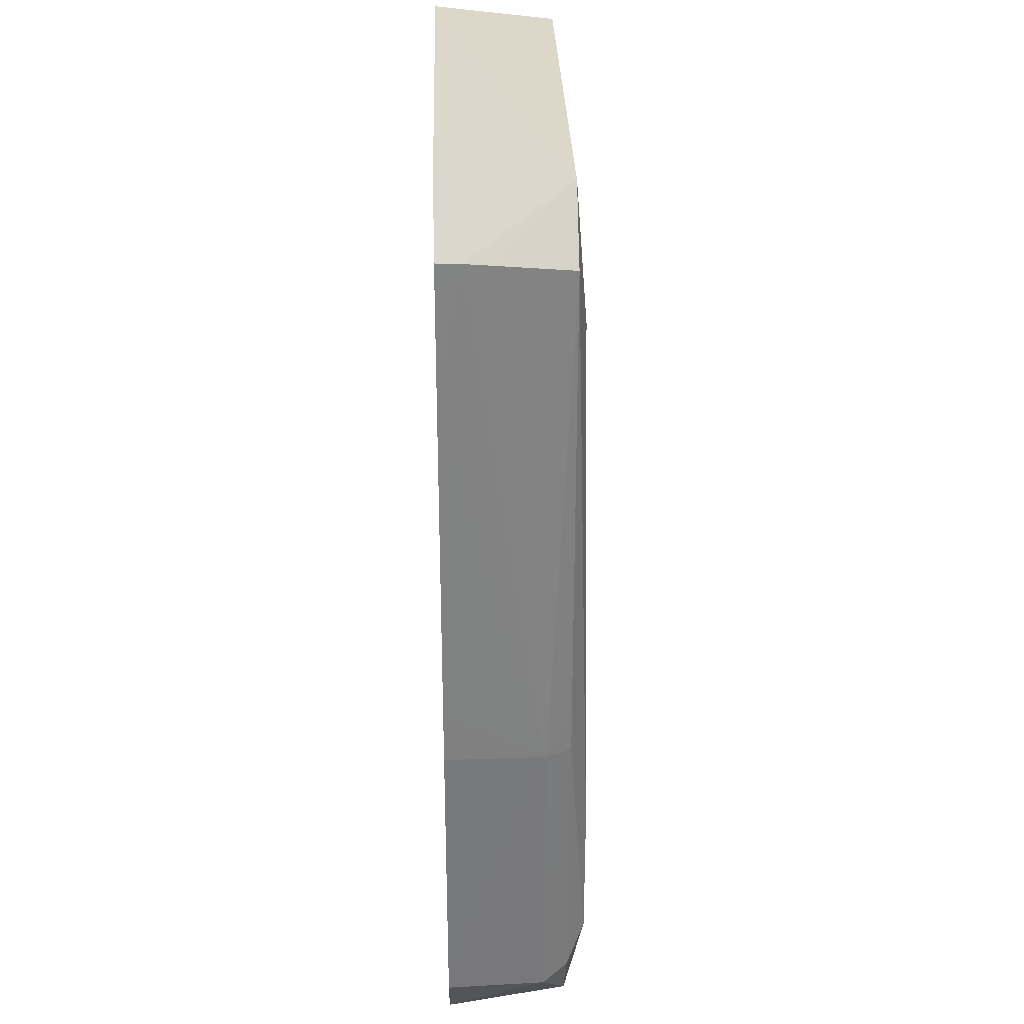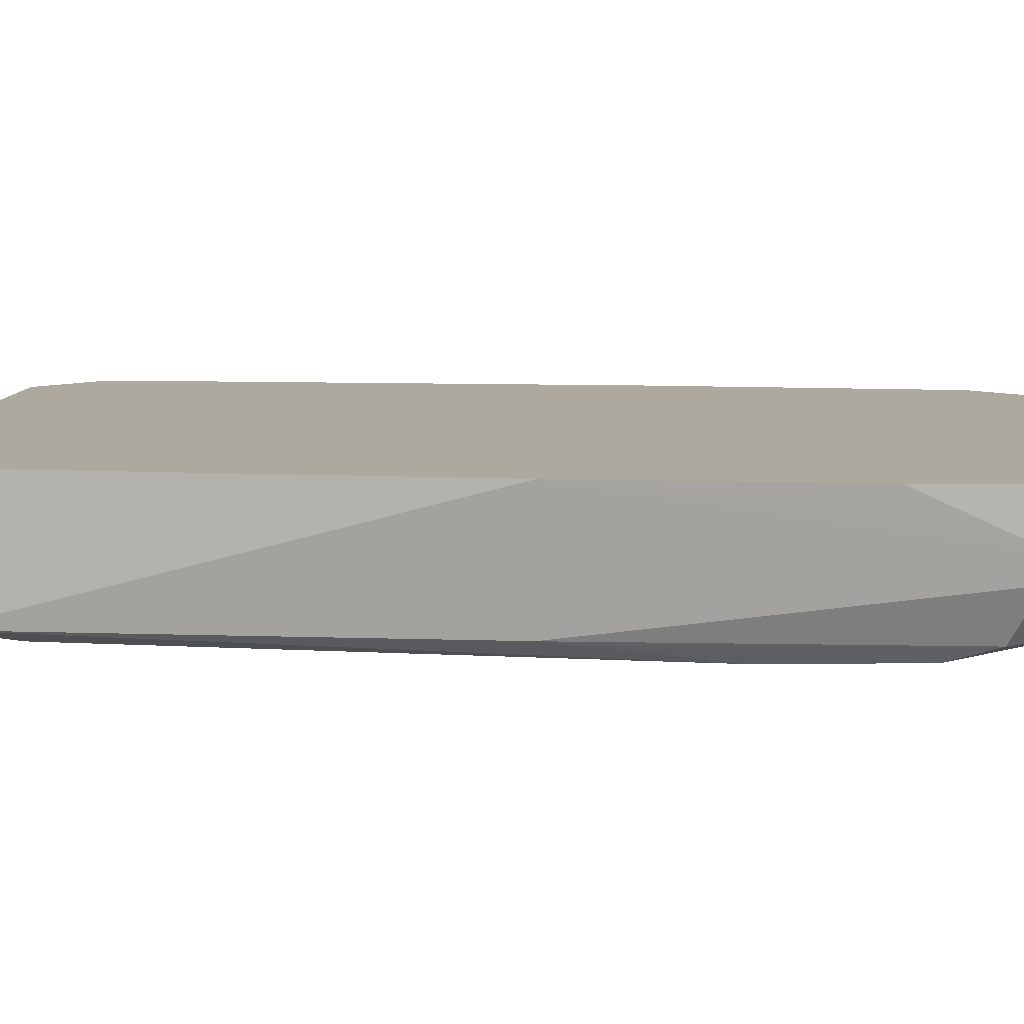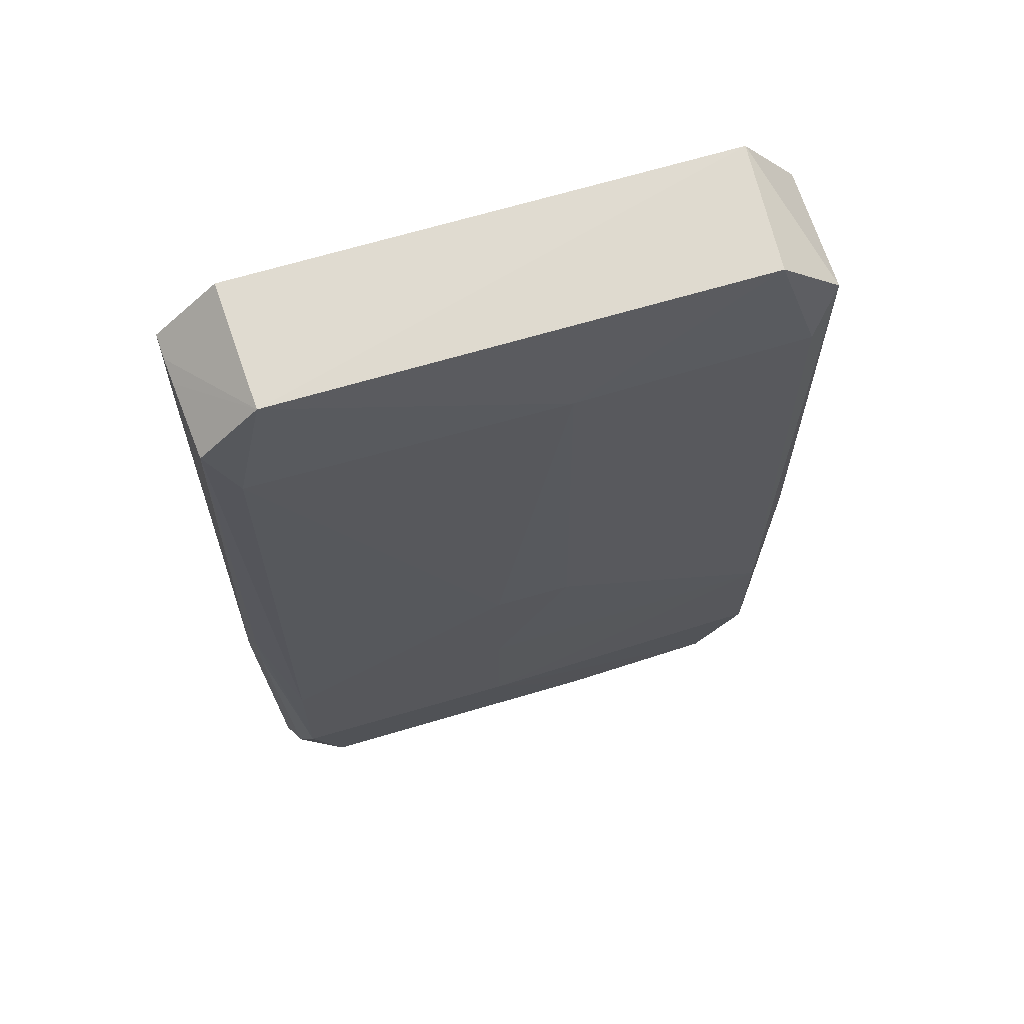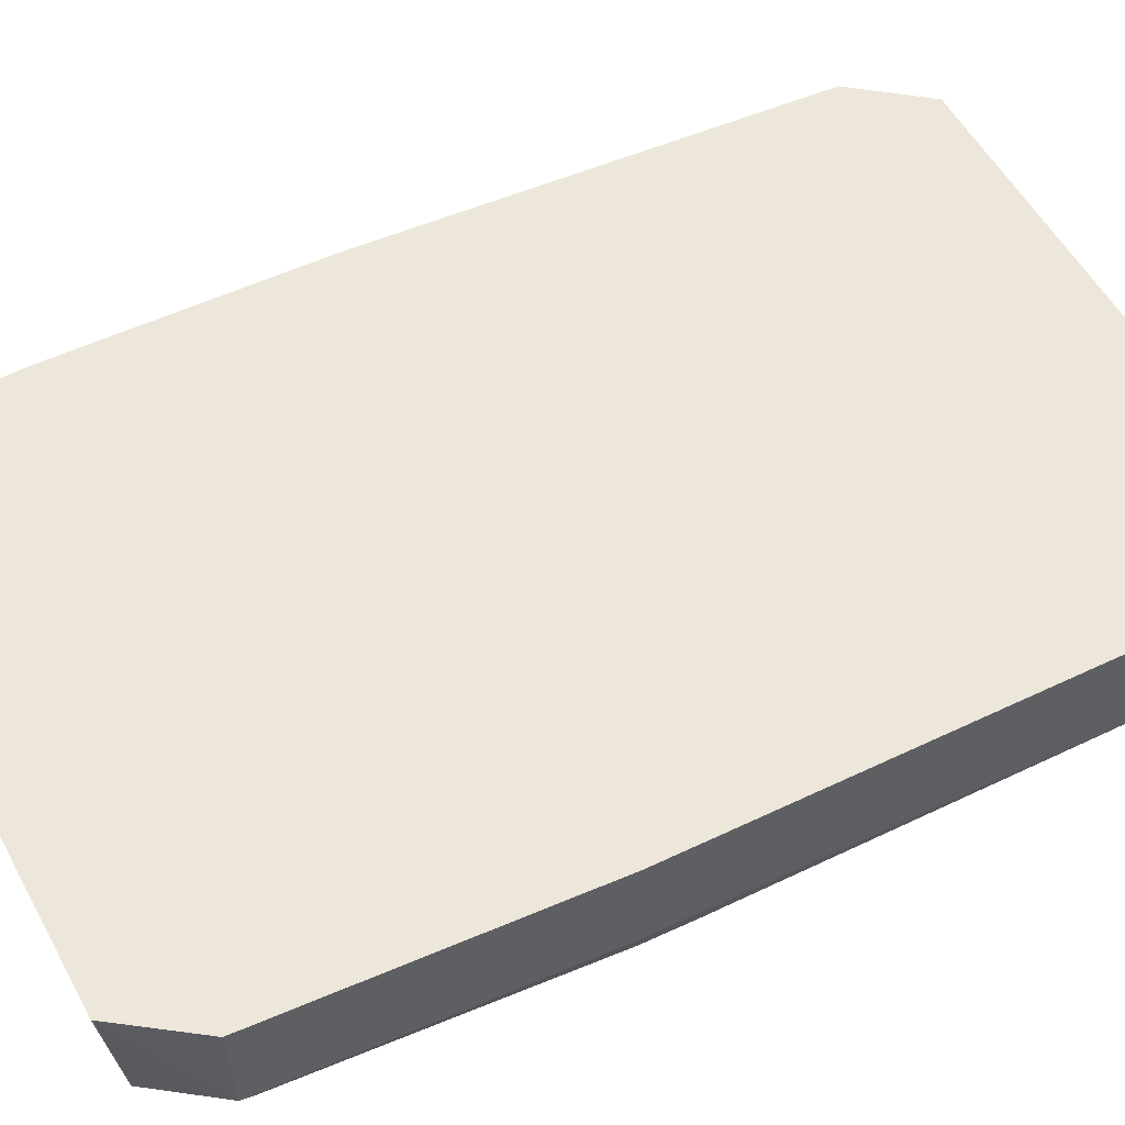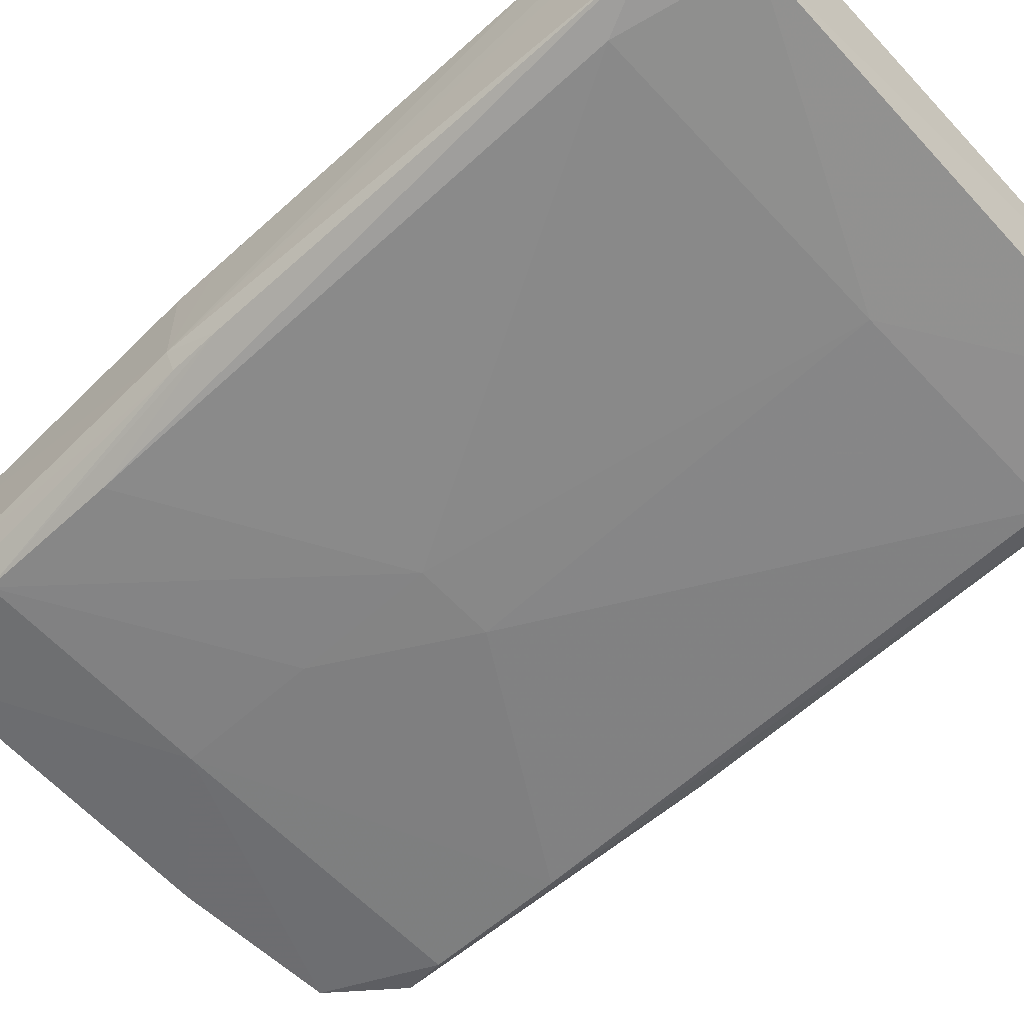
<metadata>
{"format":"obj","ext":"obj","renderer":"f3d","projection":"perspective","resolution":1024,"background":"white","views":[{"elev":30.2,"azim":88.4,"up":"+Y"},{"elev":9.1,"azim":-84.9,"up":"+Z"},{"elev":65.7,"azim":163.0,"up":"+Y"},{"elev":52.9,"azim":63.0,"up":"+Z"},{"elev":-61.3,"azim":132.8,"up":"+Z"}]}
</metadata>
<code>
v -0.0938 0.1879 -0.007714
v -0.09641 0.193 0.04209
v 0.09722 0.1891 -0.007714
v 0.09765 0.1899 0.002248
v 0.09722 0.1891 -0.007714
v -0.09641 0.193 0.04209
v -0.1178 0.1651 -0.007714
v -0.09641 0.193 0.04209
v -0.0938 0.1879 -0.007714
v -0.1178 0.1651 -0.007714
v -0.1178 0.1651 0.002248
v -0.09641 0.193 0.04209
v -0.1244 -0.01891 0.04209
v -0.1178 0.1651 0.002248
v -0.1178 0.1651 -0.007714
v -0.1218 -0.1686 0.04209
v -0.1218 -0.1686 0.02217
v -0.09531 -0.1888 0.04209
v -0.09531 -0.1888 0.04209
v -0.1218 -0.1686 0.02217
v -0.09227 -0.1828 -0.007714
v -0.0938 0.1879 -0.007714
v 0.09722 0.1891 -0.007714
v -0.01555 0.1398 -0.01318
v 0.09808 0.1907 0.01221
v -0.09641 0.193 0.04209
v 0.09935 0.1932 0.04209
v 0.09808 0.1907 0.01221
v 0.09765 0.1899 0.002248
v -0.09641 0.193 0.04209
v -0.1244 -0.01891 0.04209
v -0.1178 0.1652 0.04209
v -0.1178 0.1651 0.01221
v -0.1178 0.1651 0.01221
v -0.1178 0.1651 0.002248
v -0.1244 -0.01891 0.04209
v -0.1178 0.1651 0.01221
v -0.1178 0.1652 0.04209
v -0.09641 0.193 0.04209
v -0.09641 0.193 0.04209
v -0.1178 0.1651 0.002248
v -0.1178 0.1651 0.01221
v -0.1179 -0.01788 -0.007714
v -0.1178 0.1651 -0.007714
v -0.109 -0.08259 -0.01544
v 0.09958 -0.1916 0.04209
v 0.1202 -0.1624 0.04209
v 0.06387 -0.1912 0.04209
v 0.09626 -0.1851 -0.007714
v 0.1148 -0.1551 -0.007714
v 0.1193 -0.1612 0.002248
v 0.1148 -0.1551 -0.007714
v 0.1211 -0.03787 -0.007714
v 0.1193 -0.1612 0.002248
v 0.1193 -0.1612 0.002248
v 0.09693 -0.1864 0.002248
v 0.09626 -0.1851 -0.007714
v 0.1193 -0.1612 0.002248
v 0.1202 -0.1624 0.04209
v 0.09958 -0.1916 0.04209
v 0.1239 0.1697 0.04209
v 0.1246 0.1242 0.04209
v 0.1236 0.1691 0.03213
v 0.1246 0.1242 0.04209
v 0.1246 -0.03899 0.002248
v 0.1236 0.1691 0.03213
v 0.09722 0.1891 -0.007714
v 0.09765 0.1899 0.002248
v 0.1236 0.1691 0.03213
v 0.09765 0.1899 0.002248
v 0.09808 0.1907 0.01221
v 0.1236 0.1691 0.03213
v 0.09935 0.1932 0.04209
v 0.1239 0.1697 0.04209
v 0.1236 0.1691 0.03213
v 0.1236 0.1691 0.03213
v 0.09808 0.1907 0.01221
v 0.09935 0.1932 0.04209
v -0.1244 -0.01891 0.04209
v -0.1218 -0.1686 0.02217
v -0.1242 -0.1246 0.04209
v -0.1218 -0.1686 0.02217
v -0.1218 -0.1686 0.04209
v -0.1242 -0.1246 0.04209
v 0.109 0.1398 -0.01121
v -0.01555 0.1398 -0.01318
v 0.09722 0.1891 -0.007714
v 0.0156 -0.08259 -0.01707
v -0.109 -0.08259 -0.01544
v -0.01555 -0.027 -0.01784
v -0.1205 -0.1668 0.01221
v -0.1218 -0.1686 0.02217
v -0.1244 -0.01891 0.04209
v -0.1205 -0.1668 0.01221
v -0.09227 -0.1828 -0.007714
v -0.1218 -0.1686 0.02217
v -0.1244 -0.01891 0.04209
v -0.1178 0.1651 -0.007714
v -0.1192 -0.01808 0.002248
v -0.1178 0.1651 -0.007714
v -0.1179 -0.01788 -0.007714
v -0.1192 -0.01808 0.002248
v -0.1192 -0.01808 0.002248
v -0.1205 -0.1668 0.01221
v -0.1244 -0.01891 0.04209
v -0.1179 -0.01788 -0.007714
v -0.1205 -0.1668 0.01221
v -0.1192 -0.01808 0.002248
v -0.09531 -0.1888 0.04209
v -0.02837 -0.187 -0.007714
v 0.001408 -0.194 0.04209
v 0.09958 -0.1916 0.04209
v 0.06387 -0.1912 0.04209
v 0.001408 -0.194 0.04209
v 0.001408 -0.194 0.04209
v -0.02837 -0.187 -0.007714
v 0.09626 -0.1851 -0.007714
v 0.09626 -0.1851 -0.007714
v 0.09693 -0.1864 0.002248
v 0.001408 -0.194 0.04209
v 0.1247 -0.03905 0.01221
v 0.1252 -0.01858 0.04209
v 0.1252 -0.03921 0.04209
v 0.1246 -0.03899 0.002248
v 0.1252 -0.01858 0.04209
v 0.1247 -0.03905 0.01221
v 0.1252 -0.03921 0.04209
v 0.1202 -0.1624 0.04209
v 0.1247 -0.03905 0.01221
v 0.1202 -0.1624 0.04209
v 0.1246 -0.03899 0.002248
v 0.1247 -0.03905 0.01221
v 0.1247 0.09062 0.04209
v 0.1246 -0.03899 0.002248
v 0.1246 0.1242 0.04209
v 0.1247 0.09062 0.04209
v 0.1252 -0.01858 0.04209
v 0.1246 -0.03899 0.002248
v 0.1211 -0.1187 0.002248
v 0.1246 -0.03899 0.002248
v 0.1202 -0.1624 0.04209
v 0.1202 -0.1624 0.04209
v 0.1193 -0.1612 0.002248
v 0.1211 -0.1187 0.002248
v 0.1211 -0.1187 0.002248
v 0.1211 -0.03787 -0.007714
v 0.1246 -0.03899 0.002248
v 0.1211 -0.1187 0.002248
v 0.1193 -0.1612 0.002248
v 0.1211 -0.03787 -0.007714
v 0.09759 -0.1877 0.01221
v 0.1193 -0.1612 0.002248
v 0.09958 -0.1916 0.04209
v 0.09693 -0.1864 0.002248
v 0.1193 -0.1612 0.002248
v 0.09759 -0.1877 0.01221
v 0.09958 -0.1916 0.04209
v 0.001408 -0.194 0.04209
v 0.09759 -0.1877 0.01221
v 0.09759 -0.1877 0.01221
v 0.001408 -0.194 0.04209
v 0.09693 -0.1864 0.002248
v 0.1204 0.1648 -0.007714
v 0.109 0.1398 -0.01121
v 0.09722 0.1891 -0.007714
v -0.09531 -0.1888 0.04209
v -0.09227 -0.1828 -0.007714
v -0.05904 -0.185 -0.007714
v -0.05904 -0.185 -0.007714
v -0.02837 -0.187 -0.007714
v -0.09531 -0.1888 0.04209
v -0.109 0.1398 -0.0126
v -0.1178 0.1651 -0.007714
v -0.0938 0.1879 -0.007714
v -0.0938 0.1879 -0.007714
v -0.01555 0.1398 -0.01318
v -0.109 0.1398 -0.0126
v -0.109 -0.08259 -0.01544
v -0.1178 0.1651 -0.007714
v -0.109 0.1398 -0.0126
v -0.01555 -0.027 -0.01784
v -0.109 -0.08259 -0.01544
v -0.109 0.1398 -0.0126
v 0.109 0.1398 -0.01121
v 0.1204 0.1648 -0.007714
v 0.109 -0.08259 -0.01501
v -0.109 -0.08259 -0.01544
v 0.0156 -0.08259 -0.01707
v 0.0156 -0.1382 -0.01572
v 0.09626 -0.1851 -0.007714
v -0.02837 -0.187 -0.007714
v 0.0156 -0.1382 -0.01572
v -0.02837 -0.187 -0.007714
v -0.05904 -0.185 -0.007714
v 0.0156 -0.1382 -0.01572
v 0.0156 -0.1382 -0.01572
v -0.05904 -0.185 -0.007714
v -0.09227 -0.1828 -0.007714
v -0.1132 -0.1567 -0.007714
v -0.1205 -0.1668 0.01221
v -0.1179 -0.01788 -0.007714
v -0.09227 -0.1828 -0.007714
v -0.1205 -0.1668 0.01221
v -0.1132 -0.1567 -0.007714
v 0.1228 0.1681 0.02217
v 0.1236 0.1691 0.03213
v 0.1246 -0.03899 0.002248
v 0.09722 0.1891 -0.007714
v 0.1236 0.1691 0.03213
v 0.1228 0.1681 0.02217
v -0.01555 -0.027 -0.01784
v -0.109 0.1398 -0.0126
v -0.01555 0.08419 -0.01474
v -0.01555 0.08419 -0.01474
v -0.109 0.1398 -0.0126
v -0.01555 0.1398 -0.01318
v 0.109 -0.1382 -0.01501
v 0.0156 -0.1382 -0.01572
v 0.0156 -0.08259 -0.01707
v 0.09626 -0.1851 -0.007714
v 0.0156 -0.1382 -0.01572
v 0.109 -0.1382 -0.01501
v 0.109 -0.1382 -0.01501
v 0.1148 -0.1551 -0.007714
v 0.09626 -0.1851 -0.007714
v 0.109 -0.1382 -0.01501
v 0.1211 -0.03787 -0.007714
v 0.1148 -0.1551 -0.007714
v 0.109 0.1398 -0.01121
v 0.109 -0.08259 -0.01501
v 0.0156 -0.027 -0.01753
v -0.01555 -0.027 -0.01784
v -0.01555 0.08419 -0.01474
v 0.0156 -0.027 -0.01753
v 0.109 -0.08259 -0.01501
v 0.109 -0.1382 -0.01501
v 0.0156 -0.027 -0.01753
v -0.01555 0.1398 -0.01318
v 0.109 0.1398 -0.01121
v 0.0156 -0.027 -0.01753
v 0.0156 -0.027 -0.01753
v -0.01555 0.08419 -0.01474
v -0.01555 0.1398 -0.01318
v 0.0156 -0.027 -0.01753
v 0.0156 -0.08259 -0.01707
v -0.01555 -0.027 -0.01784
v 0.0156 -0.027 -0.01753
v 0.109 -0.1382 -0.01501
v 0.0156 -0.08259 -0.01707
v 0.1246 -0.03899 0.002248
v 0.1211 -0.03787 -0.007714
v 0.1213 -0.01797 -0.007714
v 0.1213 -0.01797 -0.007714
v 0.109 -0.08259 -0.01501
v 0.1204 0.1648 -0.007714
v 0.1211 -0.03787 -0.007714
v 0.109 -0.1382 -0.01501
v 0.1213 -0.01797 -0.007714
v 0.1213 -0.01797 -0.007714
v 0.109 -0.1382 -0.01501
v 0.109 -0.08259 -0.01501
v 0.1213 -0.01797 -0.007714
v 0.1204 0.1648 -0.007714
v 0.1246 -0.03899 0.002248
v -0.109 -0.1382 -0.01396
v -0.1179 -0.01788 -0.007714
v -0.109 -0.08259 -0.01544
v -0.109 -0.1382 -0.01396
v -0.1132 -0.1567 -0.007714
v -0.1179 -0.01788 -0.007714
v -0.109 -0.08259 -0.01544
v 0.0156 -0.1382 -0.01572
v -0.109 -0.1382 -0.01396
v -0.09227 -0.1828 -0.007714
v -0.1132 -0.1567 -0.007714
v -0.109 -0.1382 -0.01396
v -0.109 -0.1382 -0.01396
v 0.0156 -0.1382 -0.01572
v -0.09227 -0.1828 -0.007714
v 0.1246 -0.03899 0.002248
v 0.1204 0.1648 -0.007714
v 0.1212 0.1659 0.002248
v 0.1212 0.1659 0.002248
v 0.1204 0.1648 -0.007714
v 0.09722 0.1891 -0.007714
v 0.122 0.167 0.01221
v 0.1228 0.1681 0.02217
v 0.1246 -0.03899 0.002248
v 0.1246 -0.03899 0.002248
v 0.1212 0.1659 0.002248
v 0.122 0.167 0.01221
v 0.09722 0.1891 -0.007714
v 0.1228 0.1681 0.02217
v 0.122 0.167 0.01221
v 0.122 0.167 0.01221
v 0.1212 0.1659 0.002248
v 0.09722 0.1891 -0.007714
v -0.1244 -0.01891 0.04209
v -0.1242 -0.1246 0.04209
v 0.1247 0.09062 0.04209
v 0.1247 0.09062 0.04209
v 0.1202 -0.1624 0.04209
v 0.1252 -0.03921 0.04209
v 0.1247 0.09062 0.04209
v -0.1178 0.1652 0.04209
v -0.1244 -0.01891 0.04209
v 0.09935 0.1932 0.04209
v -0.09641 0.193 0.04209
v 0.1247 0.09062 0.04209
v 0.1247 0.09062 0.04209
v 0.1239 0.1697 0.04209
v 0.09935 0.1932 0.04209
v 0.1247 0.09062 0.04209
v 0.1246 0.1242 0.04209
v 0.1239 0.1697 0.04209
v -0.09641 0.193 0.04209
v -0.1178 0.1652 0.04209
v 0.1247 0.09062 0.04209
v 0.1252 -0.03921 0.04209
v 0.1252 -0.01858 0.04209
v 0.1247 0.09062 0.04209
v 0.1247 0.09062 0.04209
v -0.1218 -0.1686 0.04209
v -0.09531 -0.1888 0.04209
v 0.1247 0.09062 0.04209
v 0.06387 -0.1912 0.04209
v 0.1202 -0.1624 0.04209
v -0.09531 -0.1888 0.04209
v 0.001408 -0.194 0.04209
v 0.1247 0.09062 0.04209
v 0.1247 0.09062 0.04209
v -0.1242 -0.1246 0.04209
v -0.1218 -0.1686 0.04209
v 0.1247 0.09062 0.04209
v 0.001408 -0.194 0.04209
v 0.06387 -0.1912 0.04209
f 1 2 3
f 4 5 6
f 7 8 9
f 10 11 12
f 13 14 15
f 16 17 18
f 19 20 21
f 22 23 24
f 25 26 27
f 28 29 30
f 31 32 33
f 34 35 36
f 37 38 39
f 40 41 42
f 43 44 45
f 46 47 48
f 49 50 51
f 52 53 54
f 55 56 57
f 58 59 60
f 61 62 63
f 64 65 66
f 67 68 69
f 70 71 72
f 73 74 75
f 76 77 78
f 79 80 81
f 82 83 84
f 85 86 87
f 88 89 90
f 91 92 93
f 94 95 96
f 97 98 99
f 100 101 102
f 103 104 105
f 106 107 108
f 109 110 111
f 112 113 114
f 115 116 117
f 118 119 120
f 121 122 123
f 124 125 126
f 127 128 129
f 130 131 132
f 133 134 135
f 136 137 138
f 139 140 141
f 142 143 144
f 145 146 147
f 148 149 150
f 151 152 153
f 154 155 156
f 157 158 159
f 160 161 162
f 163 164 165
f 166 167 168
f 169 170 171
f 172 173 174
f 175 176 177
f 178 179 180
f 181 182 183
f 184 185 186
f 187 188 189
f 190 191 192
f 193 194 195
f 196 197 198
f 199 200 201
f 202 203 204
f 205 206 207
f 208 209 210
f 211 212 213
f 214 215 216
f 217 218 219
f 220 221 222
f 223 224 225
f 226 227 228
f 229 230 231
f 232 233 234
f 235 236 237
f 238 239 240
f 241 242 243
f 244 245 246
f 247 248 249
f 250 251 252
f 253 254 255
f 256 257 258
f 259 260 261
f 262 263 264
f 265 266 267
f 268 269 270
f 271 272 273
f 274 275 276
f 277 278 279
f 280 281 282
f 283 284 285
f 286 287 288
f 289 290 291
f 292 293 294
f 295 296 297
f 298 299 300
f 301 302 303
f 304 305 306
f 307 308 309
f 310 311 312
f 313 314 315
f 316 317 318
f 319 320 321
f 322 323 324
f 325 326 327
f 328 329 330
f 331 332 333
f 334 335 336

</code>
